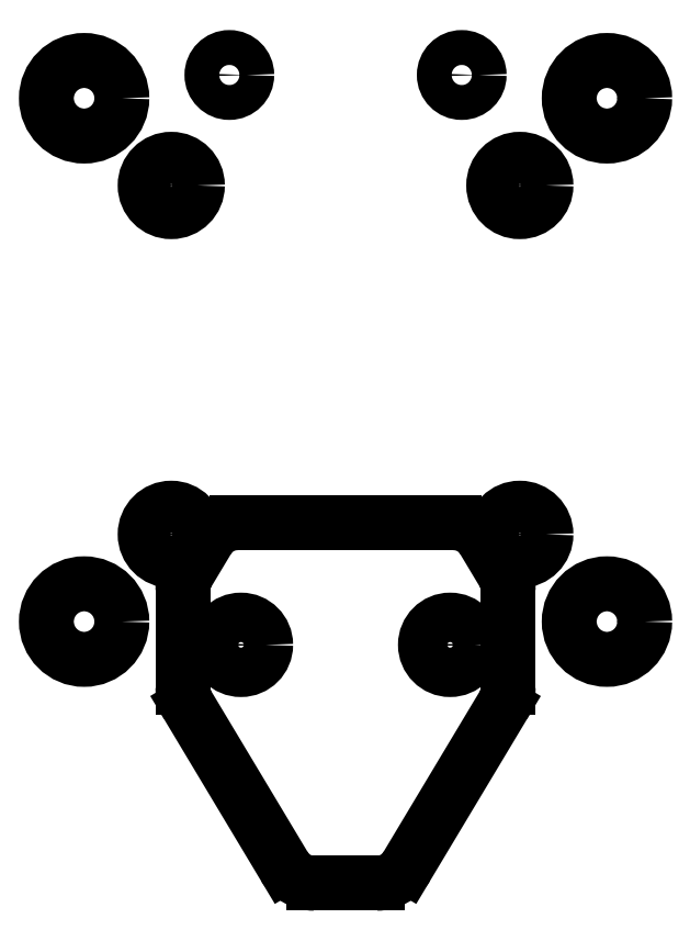
<metadata>
{"format":"dxf","ext":"dxf","renderer":"ezdxf+matplotlib","layout":"modelspace","background":"white","min_lineweight":24,"dpi":150}
</metadata>
<code>
0
SECTION
2
ENTITIES
0
CIRCLE
8
0
10
0
20
0
40
95
0
LINE
8
0
10
-100
20
-100
11
100
21
100
0
LINE
8
0
10
-100
20
100
11
100
21
-100
0
CIRCLE
8
0
10
67.18
20
67.18
40
63.5
0
CIRCLE
8
0
10
-67.18
20
67.18
40
63.5
0
CIRCLE
8
0
10
67.18
20
-67.18
40
63.5
0
CIRCLE
8
0
10
-67.18
20
-67.18
40
63.5
0
LWPOLYLINE
8
0
90
    4
70
    1
43
0
10
3.331e-15
20
42.43
10
-42.43
20
3.331e-15
10
-3.331e-15
20
-42.43
10
42.43
20
-3.331e-15
0
LINE
8
001-base panel
10
20.1
20
30
11
30
21
20.1
0
LINE
8
001-base panel
10
30
20
-20.1
11
20.1
21
-30
0
LINE
8
001-base panel
10
-20.1
20
-30
11
-30
21
-20.1
0
LINE
8
001-base panel
10
-30
20
20.1
11
-20.1
21
30
0
LINE
8
001-base panel
10
20.1
20
30
11
-20.1
21
30
0
LINE
8
001-base panel
10
-20.1
20
-30
11
20.1
21
-30
0
LINE
8
001-base panel
10
30
20
16
11
32
21
12
0
LINE
8
001-base panel
10
30
20
-16
11
32
21
-12
0
LINE
8
001-base panel
10
-30
20
16
11
-32
21
12
0
LINE
8
001-base panel
10
-30
20
-16
11
-32
21
-12
0
LINE
8
001-base panel
10
32
20
12
11
32
21
-12
0
LINE
8
001-base panel
10
-32
20
-12
11
-32
21
12
0
LINE
8
001-base panel
10
30
20
16
11
30
21
20.1
0
LINE
8
001-base panel
10
30
20
-20.1
11
30
21
-16
0
LINE
8
001-base panel
10
-30
20
20.1
11
-30
21
16
0
LINE
8
001-base panel
10
-30
20
-16
11
-30
21
-20.1
0
ARC
8
001-base panel
10
29
20
11
40
1
50
90
51
180
0
LINE
8
001-base panel
10
29
20
12
11
29
21
12
0
ARC
8
001-base panel
10
29
20
11
40
1
50
0
51
90
0
LINE
8
001-base panel
10
30
20
-11
11
30
21
11
0
ARC
8
001-base panel
10
29
20
-11
40
1
50
270
51
0
0
LINE
8
001-base panel
10
29
20
-12
11
29
21
-12
0
LINE
8
001-base panel
10
28
20
11
11
28
21
-11
0
ARC
8
001-base panel
10
29
20
-11
40
1
50
180
51
270
0
ARC
8
001-base panel
10
-29
20
11
40
1
50
360
51
90
0
LINE
8
001-base panel
10
-29
20
12
11
-29
21
12
0
ARC
8
001-base panel
10
-29
20
11
40
1
50
90
51
180
0
LINE
8
001-base panel
10
-30
20
-11
11
-30
21
11
0
ARC
8
001-base panel
10
-29
20
-11
40
1
50
180
51
270
0
LINE
8
001-base panel
10
-29
20
-12
11
-29
21
-12
0
LINE
8
001-base panel
10
-28
20
11
11
-28
21
-11
0
ARC
8
001-base panel
10
-29
20
-11
40
1
50
270
51
360
0
LINE
8
002-arms
10
-10
20
0
11
0
21
0
0
LINE
8
002-arms
10
0
20
0
11
10
21
0
0
LINE
8
002-arms
10
0
20
0
11
0
21
-10
0
CIRCLE
8
001-base panel
10
10
20
24.5
40
1.5
0
CIRCLE
8
001-base panel
10
-10
20
24.5
40
1.5
0
CIRCLE
8
001-base panel
10
10
20
-24.5
40
1.5
0
CIRCLE
8
001-base panel
10
-10
20
-24.5
40
1.5
0
CIRCLE
8
001-base panel
10
0
20
22
40
1.5
0
CIRCLE
8
001-base panel
10
0
20
-22
40
1.5
0
CIRCLE
8
001-base panel
10
22
20
0
40
1.5
0
CIRCLE
8
001-base panel
10
-22
20
0
40
1.5
0
CIRCLE
8
001-base panel
10
-24.29
20
10.5
40
1.5
0
CIRCLE
8
001-base panel
10
24.29
20
-10.5
40
1.5
0
CIRCLE
8
001-base panel
10
5
20
5
40
1.5
0
CIRCLE
8
001-base panel
10
15
20
15
40
1.5
0
CIRCLE
8
001-base panel
10
22.5
20
22.5
40
1.5
0
CIRCLE
8
001-base panel
10
-5
20
5
40
1.5
0
CIRCLE
8
001-base panel
10
-15
20
15
40
1.5
0
CIRCLE
8
001-base panel
10
-22.5
20
22.5
40
1.5
0
CIRCLE
8
001-base panel
10
5
20
-5
40
1.5
0
CIRCLE
8
001-base panel
10
15
20
-15
40
1.5
0
CIRCLE
8
001-base panel
10
22.5
20
-22.5
40
1.5
0
CIRCLE
8
001-base panel
10
-5
20
-5
40
1.5
0
CIRCLE
8
001-base panel
10
-15
20
-15
40
1.5
0
CIRCLE
8
001-base panel
10
-22.5
20
-22.5
40
1.5
0
CIRCLE
8
002-arms
10
5
20
5
40
1.5
0
CIRCLE
8
002-arms
10
15
20
15
40
1.5
0
CIRCLE
8
002-arms
10
22.5
20
22.5
40
1.5
0
CIRCLE
8
003-aluminium supporter
10
5
20
5
40
1.5
0
CIRCLE
8
003-aluminium supporter
10
15
20
15
40
1.5
0
CIRCLE
8
003-aluminium supporter
10
22.5
20
22.5
40
1.5
0
CIRCLE
8
003-aluminium supporter
10
-5
20
5
40
1.5
0
CIRCLE
8
003-aluminium supporter
10
-15
20
15
40
1.5
0
CIRCLE
8
003-aluminium supporter
10
-22.5
20
22.5
40
1.5
0
CIRCLE
8
003-aluminium supporter
10
5
20
-5
40
1.5
0
CIRCLE
8
003-aluminium supporter
10
15
20
-15
40
1.5
0
CIRCLE
8
003-aluminium supporter
10
22.5
20
-22.5
40
1.5
0
CIRCLE
8
003-aluminium supporter
10
-5
20
-5
40
1.5
0
CIRCLE
8
003-aluminium supporter
10
-15
20
-15
40
1.5
0
CIRCLE
8
003-aluminium supporter
10
-22.5
20
-22.5
40
1.5
0
ARC
8
003-aluminium supporter
10
-22.17
20
-22.17
40
4
50
135
51
225
0
LINE
8
003-aluminium supporter
10
-25
20
-25
11
-25
21
-25
0
ARC
8
003-aluminium supporter
10
-22.17
20
-22.17
40
4
50
225
51
315
0
ARC
8
003-aluminium supporter
10
22.17
20
22.17
40
4
50
45
51
135
0
LINE
8
003-aluminium supporter
10
25
20
25
11
25
21
25
0
ARC
8
003-aluminium supporter
10
22.17
20
22.17
40
4
50
315
51
45
0
ARC
8
003-aluminium supporter
10
22.17
20
-22.17
40
4
50
315
51
45
0
LINE
8
003-aluminium supporter
10
25
20
-25
11
25
21
-25
0
ARC
8
003-aluminium supporter
10
22.17
20
-22.17
40
4
50
225
51
315
0
ARC
8
003-aluminium supporter
10
-22.17
20
22.17
40
4
50
45
51
135
0
LINE
8
003-aluminium supporter
10
-25
20
25
11
-25
21
25
0
ARC
8
003-aluminium supporter
10
-22.17
20
22.17
40
4
50
135
51
225
0
CIRCLE
8
003-aluminium supporter
10
0
20
0
40
3
0
LINE
8
003-aluminium supporter
10
-2.828
20
-8.485
11
-19.34
21
-25
0
LINE
8
003-aluminium supporter
10
2.828
20
-8.485
11
19.34
21
-25
0
ARC
8
003-aluminium supporter
10
0
20
-11.31
40
4
50
45
51
135
0
LINE
8
003-aluminium supporter
10
25
20
19.34
11
8.485
21
2.828
0
LINE
8
003-aluminium supporter
10
8.485
20
-2.828
11
25
21
-19.34
0
ARC
8
003-aluminium supporter
10
11.31
20
1.123e-16
40
4
50
135
51
225
0
LINE
8
003-aluminium supporter
10
19.34
20
25
11
2.828
21
8.485
0
LINE
8
003-aluminium supporter
10
-19.34
20
25
11
-2.828
21
8.485
0
ARC
8
003-aluminium supporter
10
0
20
11.31
40
4
50
225
51
315
0
LINE
8
003-aluminium supporter
10
-25
20
19.34
11
-8.485
21
2.828
0
LINE
8
003-aluminium supporter
10
-8.485
20
-2.828
11
-25
21
-19.34
0
ARC
8
003-aluminium supporter
10
-11.31
20
1.123e-16
40
4
50
315
51
45
0
LINE
8
004-middle panel
10
20
20
19
11
14
21
29
0
LINE
8
004-middle panel
10
-20
20
19
11
-14
21
29
0
LINE
8
004-middle panel
10
20
20
-19
11
14
21
-29
0
LINE
8
004-middle panel
10
-20
20
-19
11
-14
21
-29
0
LINE
8
004-middle panel
10
14
20
29
11
-14
21
29
0
LINE
8
004-middle panel
10
-20
20
19
11
-20
21
-19
0
LINE
8
004-middle panel
10
-14
20
-29
11
14
21
-29
0
LINE
8
004-middle panel
10
20
20
-19
11
20
21
19
0
CIRCLE
8
004-middle panel
10
10
20
24.5
40
1.5
0
CIRCLE
8
004-middle panel
10
-10
20
24.5
40
1.5
0
CIRCLE
8
004-middle panel
10
10
20
-24.5
40
1.5
0
CIRCLE
8
004-middle panel
10
-10
20
-24.5
40
1.5
0
LWPOLYLINE
8
004-middle panel
90
    4
70
    1
43
0
10
15.5
20
9
10
17
20
9
10
17
20
18
10
15.5
20
18
0
LWPOLYLINE
8
004-middle panel
90
    4
70
    1
43
0
10
15.5
20
-4
10
17
20
-4
10
17
20
5
10
15.5
20
5
0
LWPOLYLINE
8
004-middle panel
90
    4
70
    1
43
0
10
-15.5
20
9
10
-17
20
9
10
-17
20
18
10
-15.5
20
18
0
LWPOLYLINE
8
004-middle panel
90
    4
70
    1
43
0
10
-15.5
20
-4
10
-17
20
-4
10
-17
20
5
10
-15.5
20
5
0
ARC
8
004-middle panel
10
12
20
-6
40
1
50
90
51
180
0
LINE
8
004-middle panel
10
12
20
-5
11
12
21
-5
0
ARC
8
004-middle panel
10
12
20
-6
40
1
50
0
51
90
0
LINE
8
004-middle panel
10
11
20
-6
11
11
21
-11
0
ARC
8
004-middle panel
10
12
20
-11
40
1
50
180
51
270
0
LINE
8
004-middle panel
10
13
20
-11
11
13
21
-6
0
LINE
8
004-middle panel
10
12
20
-12
11
12
21
-12
0
ARC
8
004-middle panel
10
12
20
-11
40
1
50
270
51
0
0
ARC
8
004-middle panel
10
0
20
-6
40
1
50
90
51
180
0
LINE
8
004-middle panel
10
0
20
-5
11
0
21
-5
0
ARC
8
004-middle panel
10
0
20
-6
40
1
50
0
51
90
0
LINE
8
004-middle panel
10
1
20
-6
11
1
21
-16
0
ARC
8
004-middle panel
10
0
20
-16
40
1
50
270
51
0
0
LINE
8
004-middle panel
10
-1
20
-16
11
-1
21
-6
0
LINE
8
004-middle panel
10
0
20
-17
11
0
21
-17
0
ARC
8
004-middle panel
10
0
20
-16
40
1
50
180
51
270
0
ARC
8
004-middle panel
10
-12
20
-6
40
1
50
360
51
90
0
LINE
8
004-middle panel
10
-12
20
-5
11
-12
21
-5
0
ARC
8
004-middle panel
10
-12
20
-6
40
1
50
90
51
180
0
LINE
8
004-middle panel
10
-11
20
-6
11
-11
21
-11
0
ARC
8
004-middle panel
10
-12
20
-11
40
1
50
270
51
360
0
LINE
8
004-middle panel
10
-13
20
-11
11
-13
21
-6
0
LINE
8
004-middle panel
10
-12
20
-12
11
-12
21
-12
0
ARC
8
004-middle panel
10
-12
20
-11
40
1
50
180
51
270
0
LWPOLYLINE
8
0051-PDB with XT60
90
    4
70
    1
43
0
10
-18
20
-18
10
18
20
-18
10
18
20
18
10
-18
20
18
0
LWPOLYLINE
8
0051-PDB with XT60
90
    4
70
    1
43
0
10
18
20
10
10
34
20
10
10
34
20
-10
10
18
20
-10
0
LINE
8
006-side panel
10
0
20
0
11
0
21
24
0
LINE
8
006-side panel
10
39
20
0
11
57
21
14
0
LINE
8
006-side panel
10
57
20
14
11
57
21
28
0
LINE
8
006-side panel
10
57
20
28
11
45
21
44
0
LINE
8
006-side panel
10
45
20
44
11
36
21
44
0
LINE
8
006-side panel
10
36
20
44
11
0
21
24
0
LINE
8
006-side panel
10
20
20
-2
11
29
21
-2
0
LINE
8
006-side panel
10
7
20
-2
11
16
21
-2
0
LINE
8
006-side panel
10
29
20
-2
11
29
21
0
0
LINE
8
006-side panel
10
20
20
0
11
20
21
-2
0
LINE
8
006-side panel
10
16
20
-2
11
16
21
0
0
LINE
8
006-side panel
10
7
20
0
11
7
21
-2
0
LINE
8
006-side panel
10
0
20
0
11
7
21
0
0
LINE
8
006-side panel
10
16
20
0
11
20
21
0
0
LINE
8
006-side panel
10
29
20
0
11
39
21
0
0
LINE
8
006-side panel
10
35.22
20
41.28
11
4.468
21
24.19
0
LINE
8
006-side panel
10
35.95
20
39.97
11
5.196
21
22.88
0
LINE
8
006-side panel
10
4.468
20
24.19
11
5.196
21
22.88
0
LINE
8
006-side panel
10
35.22
20
41.28
11
35.95
21
39.97
0
LWPOLYLINE
8
007-top panel
90
    4
70
    1
43
0
10
-15
20
-17.5
10
15
20
-17.5
10
15
20
17.5
10
-15
20
17.5
0
LWPOLYLINE
8
007-top panel
90
    8
70
    1
43
0
10
-9.5
20
-13
10
9.5
20
-13
42
0.4142
10
10.5
20
-12
10
10.5
20
-12
42
0.4142
10
9.5
20
-11
10
-9.5
20
-11
42
0.4142
10
-10.5
20
-12
10
-10.5
20
-12
42
0.4142
0
LWPOLYLINE
8
007-top panel
90
    8
70
    1
43
0
10
-9.5
20
-5.5
10
9.5
20
-5.5
42
0.4142
10
10.5
20
-4.5
10
10.5
20
-4.5
42
0.4142
10
9.5
20
-3.5
10
-9.5
20
-3.5
42
0.4142
10
-10.5
20
-4.5
10
-10.5
20
-4.5
42
0.4142
0
LWPOLYLINE
8
007-top panel
90
    8
70
    1
43
0
10
-9.5
20
2
10
9.5
20
2
42
0.4142
10
10.5
20
3
10
10.5
20
3
42
0.4142
10
9.5
20
4
10
-9.5
20
4
42
0.4142
10
-10.5
20
3
10
-10.5
20
3
42
0.4142
0
LWPOLYLINE
8
007-top panel
90
    8
70
    1
43
0
10
-9.5
20
9.5
10
9.5
20
9.5
42
0.4142
10
10.5
20
10.5
10
10.5
20
10.5
42
0.4142
10
9.5
20
11.5
10
-9.5
20
11.5
42
0.4142
10
-10.5
20
10.5
10
-10.5
20
10.5
42
0.4142
0
LWPOLYLINE
8
0052-PDB with Power Module
90
    4
70
    1
43
0
10
-25
20
-25
10
25
20
-25
10
25
20
25
10
-25
20
25
0
CIRCLE
8
0052-PDB with Power Module
10
0
20
0
40
10
0
CIRCLE
8
0052-PDB with Power Module
10
5
20
5
40
2.5
0
CIRCLE
8
0052-PDB with Power Module
10
-5
20
5
40
2.5
0
CIRCLE
8
0052-PDB with Power Module
10
5
20
-5
40
2.5
0
CIRCLE
8
0052-PDB with Power Module
10
-5
20
-5
40
2.5
0
LINE
8
002-arms
10
63.49
20
73.49
11
0
21
10
0
LINE
8
002-arms
10
10
20
0
11
73.49
21
63.49
0
ARC
8
002-arms
10
76.2
20
76.2
40
13
50
258
51
552
0
CIRCLE
8
002-arms
10
-5
20
-5
40
1.5
0
CIRCLE
8
002-arms
10
-15
20
-15
40
1.5
0
CIRCLE
8
002-arms
10
-22.5
20
-22.5
40
1.5
0
LINE
8
002-arms
10
-50.79
20
-60.79
11
0
21
-10
0
LINE
8
002-arms
10
-10
20
0
11
-60.79
21
-50.79
0
ARC
8
002-arms
10
-63.5
20
-63.5
40
13
50
77.95
51
12.05
0
LINE
8
002-arms
10
0
20
10
11
0
21
0
0
CIRCLE
8
002-arms
10
-5
20
5
40
1.5
0
CIRCLE
8
002-arms
10
-15
20
15
40
1.5
0
CIRCLE
8
002-arms
10
-22.5
20
22.5
40
1.5
0
LINE
8
002-arms
10
-63.49
20
73.49
11
0
21
10
0
LINE
8
002-arms
10
-10
20
0
11
-73.49
21
63.49
0
ARC
8
002-arms
10
-76.2
20
76.2
40
13
50
348
51
282
0
CIRCLE
8
002-arms
10
5
20
-5
40
1.5
0
CIRCLE
8
002-arms
10
15
20
-15
40
1.5
0
CIRCLE
8
002-arms
10
22.5
20
-22.5
40
1.5
0
LINE
8
002-arms
10
50.79
20
-60.79
11
0
21
-10
0
LINE
8
002-arms
10
10
20
0
11
60.79
21
-50.79
0
ARC
8
002-arms
10
63.5
20
-63.5
40
13
50
168
51
102
0
LWPOLYLINE
8
0010-rubber pad
90
    8
70
    1
43
0
10
-18
20
-20
10
18
20
-20
42
0.4142
10
20
20
-18
10
20
20
18
42
0.4142
10
18
20
20
10
-18
20
20
42
0.4142
10
-20
20
18
10
-20
20
-18
42
0.4142
0
CIRCLE
8
0010-rubber pad2
10
31.82
20
2.498e-15
40
1.5
0
LINE
8
002-arms
10
45
20
7
11
45
21
-7
0
ARC
8
0010-rubber pad2
10
25.46
20
1.998e-15
40
2
50
315
51
45
0
ARC
8
0010-rubber pad2
10
48
20
8
40
2
50
0
51
90
0
LINE
8
0010-rubber pad2
10
24
20
10
11
48
21
10
0
ARC
8
0010-rubber pad2
10
24
20
8
40
2
50
90
51
180
0
ARC
8
0010-rubber pad2
10
24
20
-8
40
2
50
180
51
270
0
LINE
8
0010-rubber pad2
10
48
20
-10
11
24
21
-10
0
LINE
8
0010-rubber pad2
10
50
20
8
11
50
21
-8
0
ARC
8
0010-rubber pad2
10
48
20
-8
40
2
50
270
51
0
0
LINE
8
0010-rubber pad2
10
22
20
6.284
11
22
21
8
0
LINE
8
0010-rubber pad2
10
22
20
-8
11
22
21
-6.284
0
LINE
8
0010-rubber pad2
10
26.87
20
1.414
11
22
21
6.284
0
LINE
8
0010-rubber pad2
10
22
20
-6.284
11
26.87
21
-1.414
0
LINE
8
0010-rubber pad2
10
33.5
20
10
11
40.04
21
3.464
0
LINE
8
0010-rubber pad2
10
50
20
2
11
43.57
21
2
0
ARC
8
0010-rubber pad2
10
43.57
20
7
40
5
50
225
51
270
0
LINE
8
0010-rubber pad2
10
38.54
20
-0.5355
11
28
21
10
0
LINE
8
0010-rubber pad2
10
50
20
-2
11
42.07
21
-2
0
ARC
8
0010-rubber pad2
10
42.07
20
3
40
5
50
225
51
270
0
LINE
8
0010-rubber pad2
10
28
20
10
11
33.5
21
10
0
LINE
8
0010-rubber pad2
10
50
20
2
11
50
21
-2
0
LWPOLYLINE
8
0010-rubber pad2
90
    4
70
    1
43
0
10
22
20
7
10
50
20
7
10
50
20
-7
10
22
20
-7
0
ARC
8
0010-rubber pad22
10
22.5
20
22.5
40
4
50
0
51
90
0
LINE
8
0010-rubber pad22
10
22.5
20
26.5
11
22.5
21
26.5
0
ARC
8
0010-rubber pad22
10
22.5
20
22.5
40
4
50
90
51
180
0
LINE
8
0010-rubber pad22
10
18.5
20
22.5
11
18.5
21
-22.5
0
ARC
8
0010-rubber pad22
10
22.5
20
-22.5
40
4
50
180
51
270
0
LINE
8
0010-rubber pad22
10
26.5
20
22.5
11
26.5
21
-22.5
0
LINE
8
0010-rubber pad22
10
22.5
20
-26.5
11
22.5
21
-26.5
0
ARC
8
0010-rubber pad22
10
22.5
20
-22.5
40
4
50
270
51
0
0
CIRCLE
8
0010-rubber pad22
10
22.5
20
22.5
40
1.65
0
CIRCLE
8
0010-rubber pad22
10
22.5
20
-22.5
40
1.65
0
CIRCLE
8
0010-rubber pad22
10
7.75
20
-24.5
40
2.5
0
CIRCLE
8
004-middle panel
10
9
20
-24.5
40
1.25
0
CIRCLE
8
004-middle panel
10
-9
20
-24.5
40
1.25
0
CIRCLE
8
004-middle panel2
10
10
20
24.5
40
1.5
0
CIRCLE
8
004-middle panel2
10
-10
20
24.5
40
1.5
0
CIRCLE
8
004-middle panel2
10
-15
20
15
40
2.25
0
CIRCLE
8
004-middle panel2
10
-15
20
-15
40
2.25
0
CIRCLE
8
004-middle panel2
10
15
20
15
40
2.25
0
CIRCLE
8
004-middle panel2
10
15
20
-15
40
2.25
0
CIRCLE
8
004-middle panel2
10
22.5
20
22.5
40
3.25
0
CIRCLE
8
004-middle panel2
10
22.5
20
-22.5
40
3.25
0
CIRCLE
8
004-middle panel2
10
-22.5
20
22.5
40
3.25
0
CIRCLE
8
004-middle panel2
10
-22.5
20
-22.5
40
3.25
0
CIRCLE
8
004-middle panel2
10
9
20
-24.5
40
2.125
0
CIRCLE
8
004-middle panel2
10
-9
20
-24.5
40
2.125
0
ARC
8
004-middle panel2
10
-9.301
20
-17
40
3
50
90
51
149
0
LINE
8
004-middle panel2
10
-9.301
20
-14
11
9.301
21
-14
0
ARC
8
004-middle panel2
10
9.301
20
-17
40
3
50
30.96
51
90
0
LINE
8
004-middle panel2
10
-13.57
20
-18.29
11
-11.87
21
-15.46
0
ARC
8
004-middle panel2
10
-11
20
-19.83
40
3
50
149
51
180
0
LINE
8
004-middle panel2
10
11.87
20
-15.46
11
13.57
21
-18.29
0
ARC
8
004-middle panel2
10
11
20
-19.83
40
3
50
0
51
30.96
0
LINE
8
004-middle panel2
10
-14
20
-19.83
11
-14
21
-28.17
0
ARC
8
004-middle panel2
10
-11
20
-28.17
40
3
50
180
51
211
0
LINE
8
004-middle panel2
10
14
20
-19.83
11
14
21
-28.17
0
ARC
8
004-middle panel2
10
11
20
-28.17
40
3
50
329
51
6.785e-14
0
LINE
8
004-middle panel2
10
-13.57
20
-29.71
11
-5.274
21
-43.54
0
ARC
8
004-middle panel2
10
-2.701
20
-42
40
3
50
211
51
270
0
LINE
8
004-middle panel2
10
-2.701
20
-45
11
2.701
21
-45
0
LINE
8
004-middle panel2
10
13.57
20
-29.71
11
5.274
21
-43.54
0
ARC
8
004-middle panel2
10
2.701
20
-42
40
3
50
270
51
329
0
ENDSEC
0
EOF

</code>
